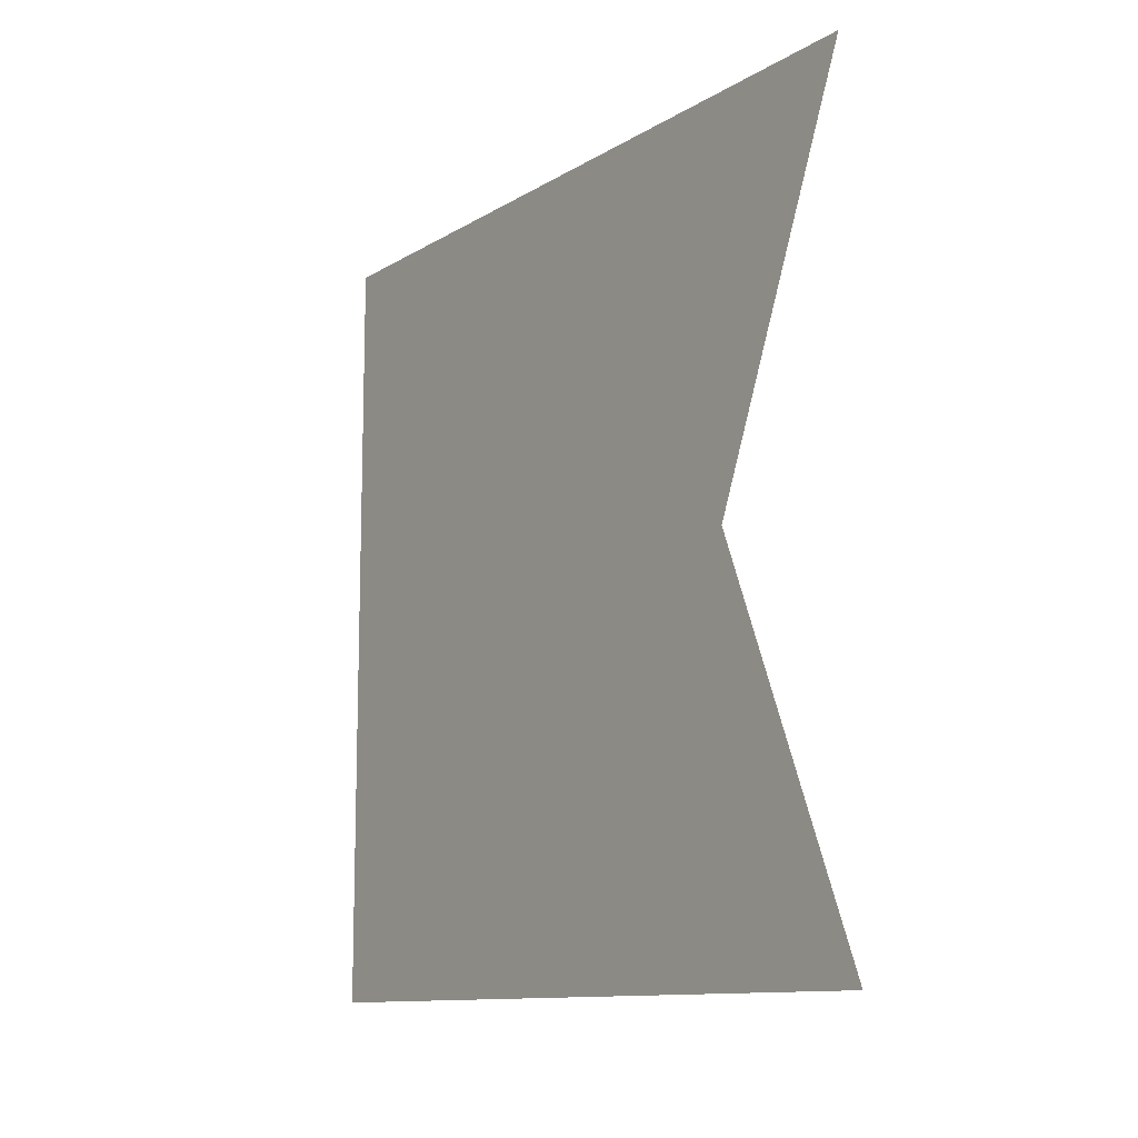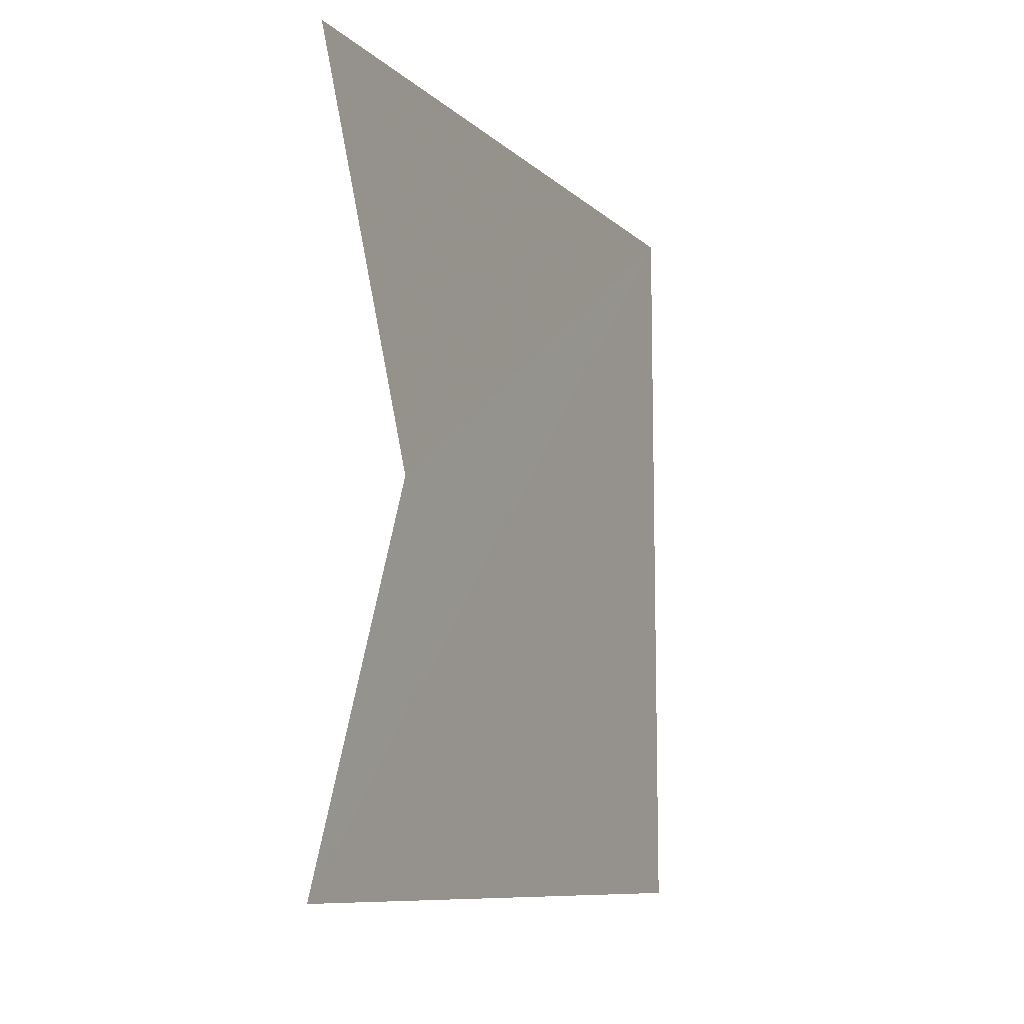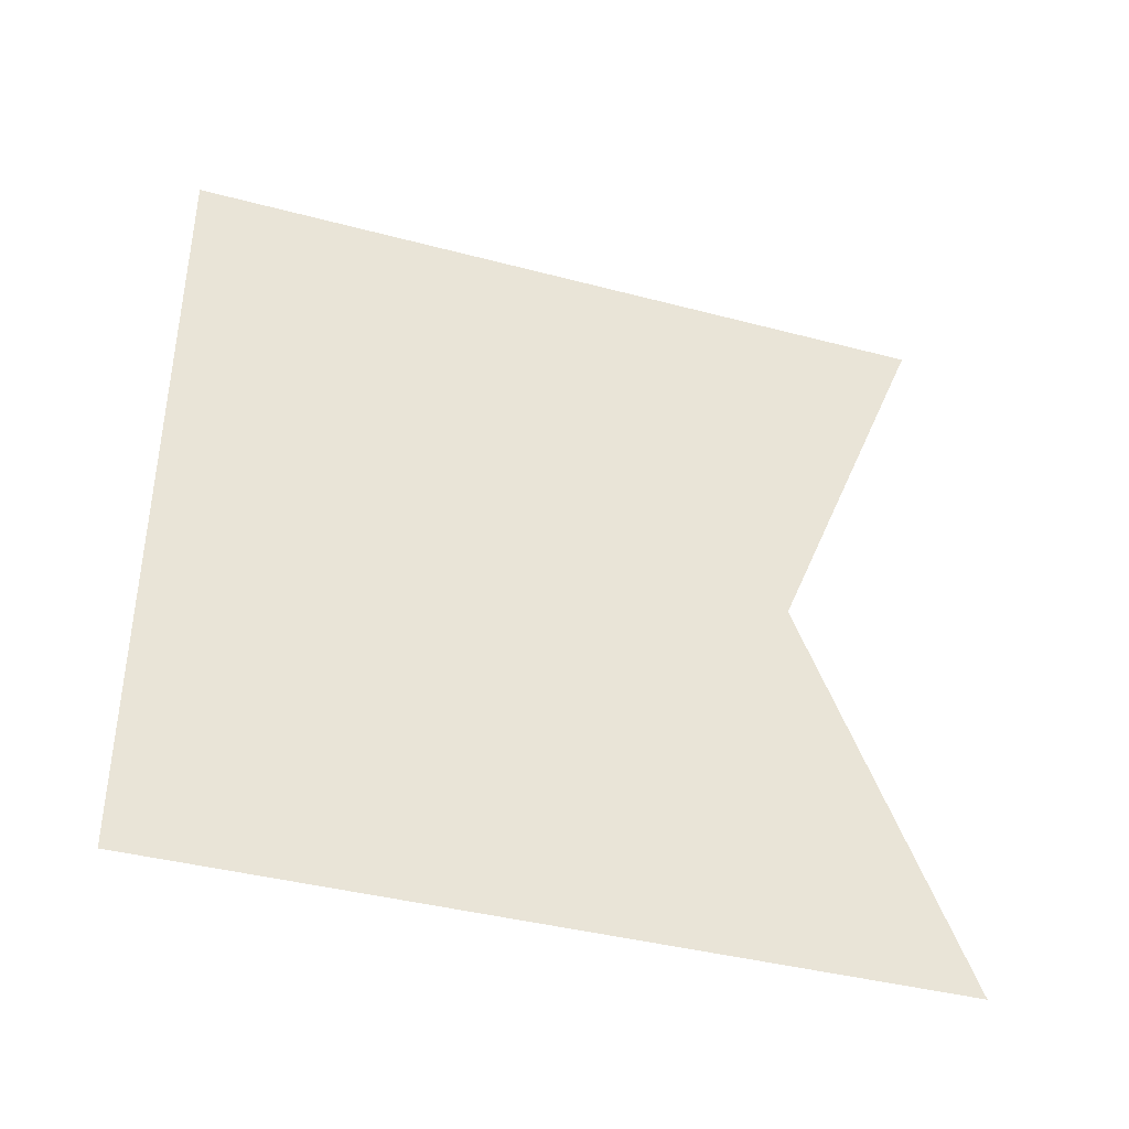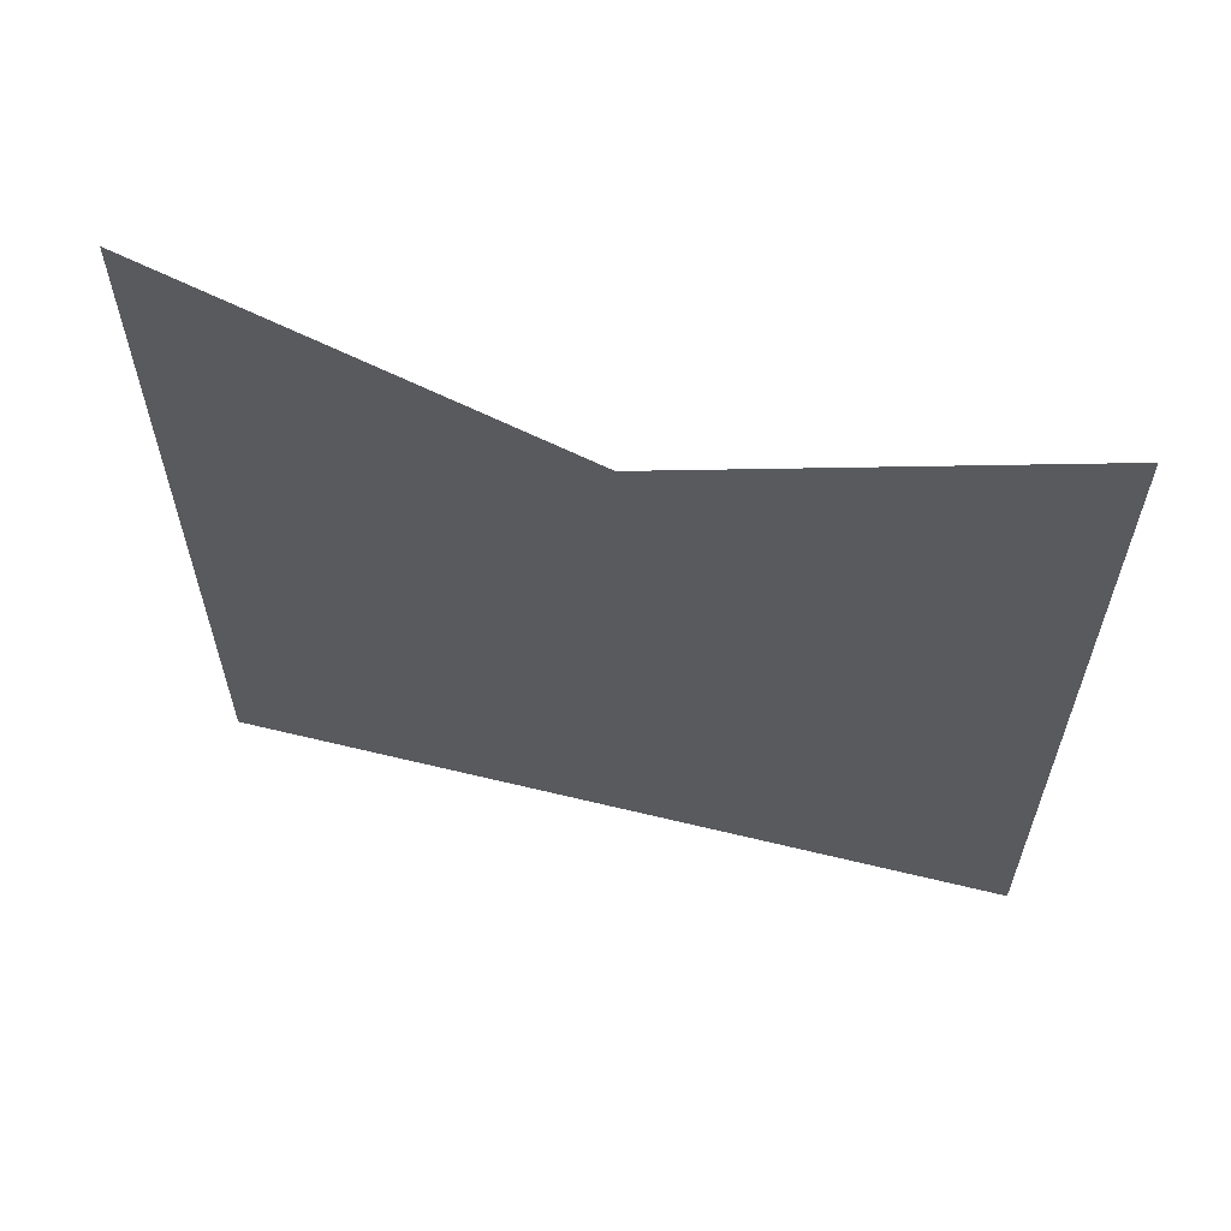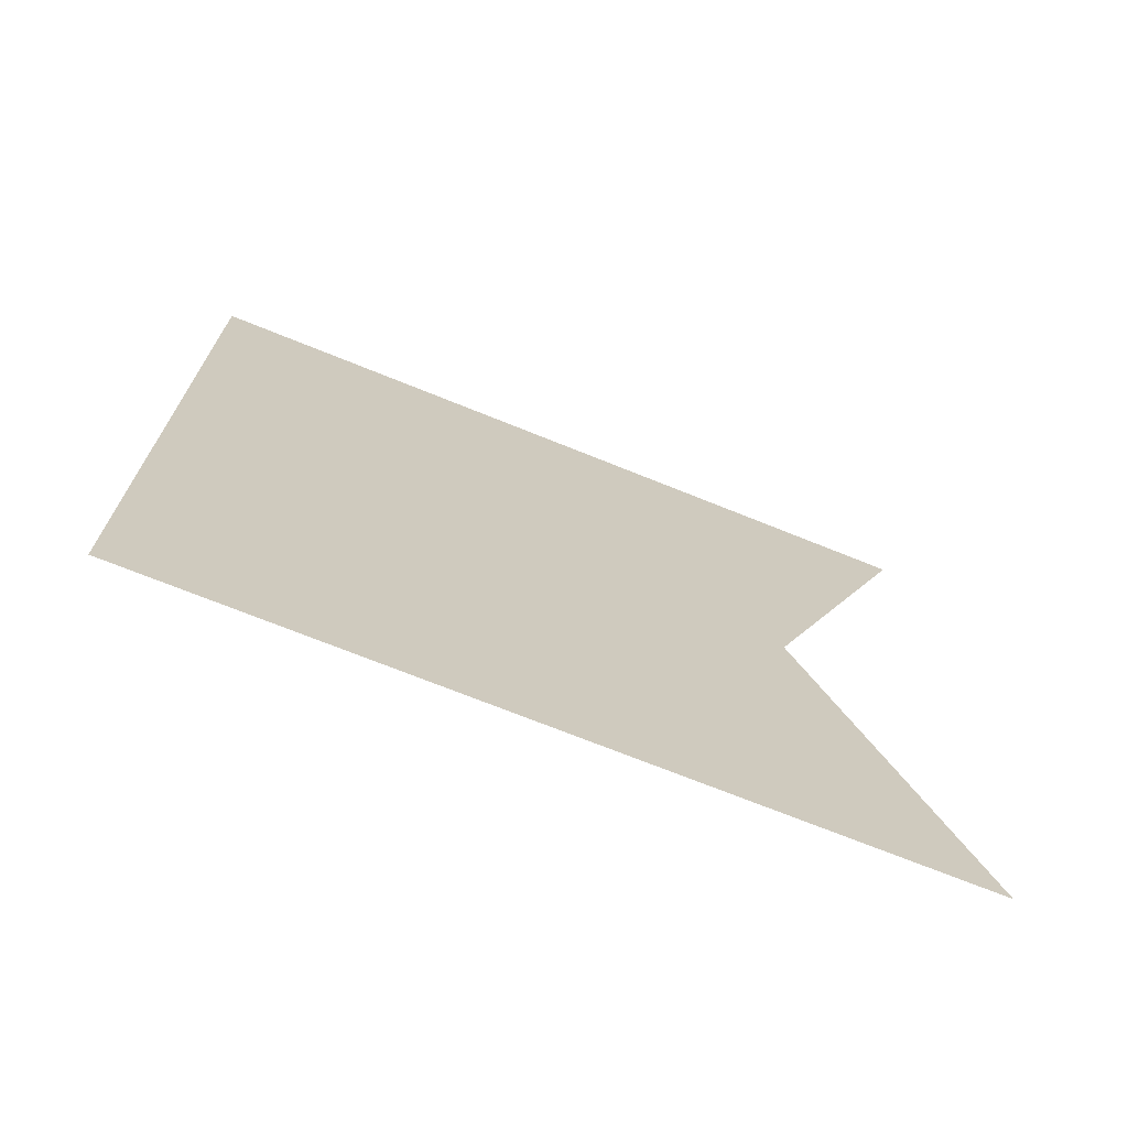
<metadata>
{"format":"obj","ext":"obj","renderer":"f3d","projection":"perspective","resolution":1024,"background":"white","views":[{"elev":-11.6,"azim":-35.3,"up":"+Y"},{"elev":-9.8,"azim":26.3,"up":"+Y"},{"elev":-39.8,"azim":-108.2,"up":"+Y"},{"elev":60.6,"azim":-76.0,"up":"+Z"},{"elev":-70.5,"azim":-112.1,"up":"+Y"}]}
</metadata>
<code>
o 8798
v 2178 1892 9.072
v 2178 1892 9.191
v 2178 1892 9.072
v 2178 1892 9.191
v 2178 1892 9.072
v 2178 1892 9.072
v 2178 1892 9.166
v 2178 1892 9.072
v 2178 1892 9.166
v 2178 1892 9.191
v 2178 1892 9.166
f 1 2 3
f 4 5 3
f 6 2 7
f 4 8 7
f 6 9 10
f 11 8 10

</code>
